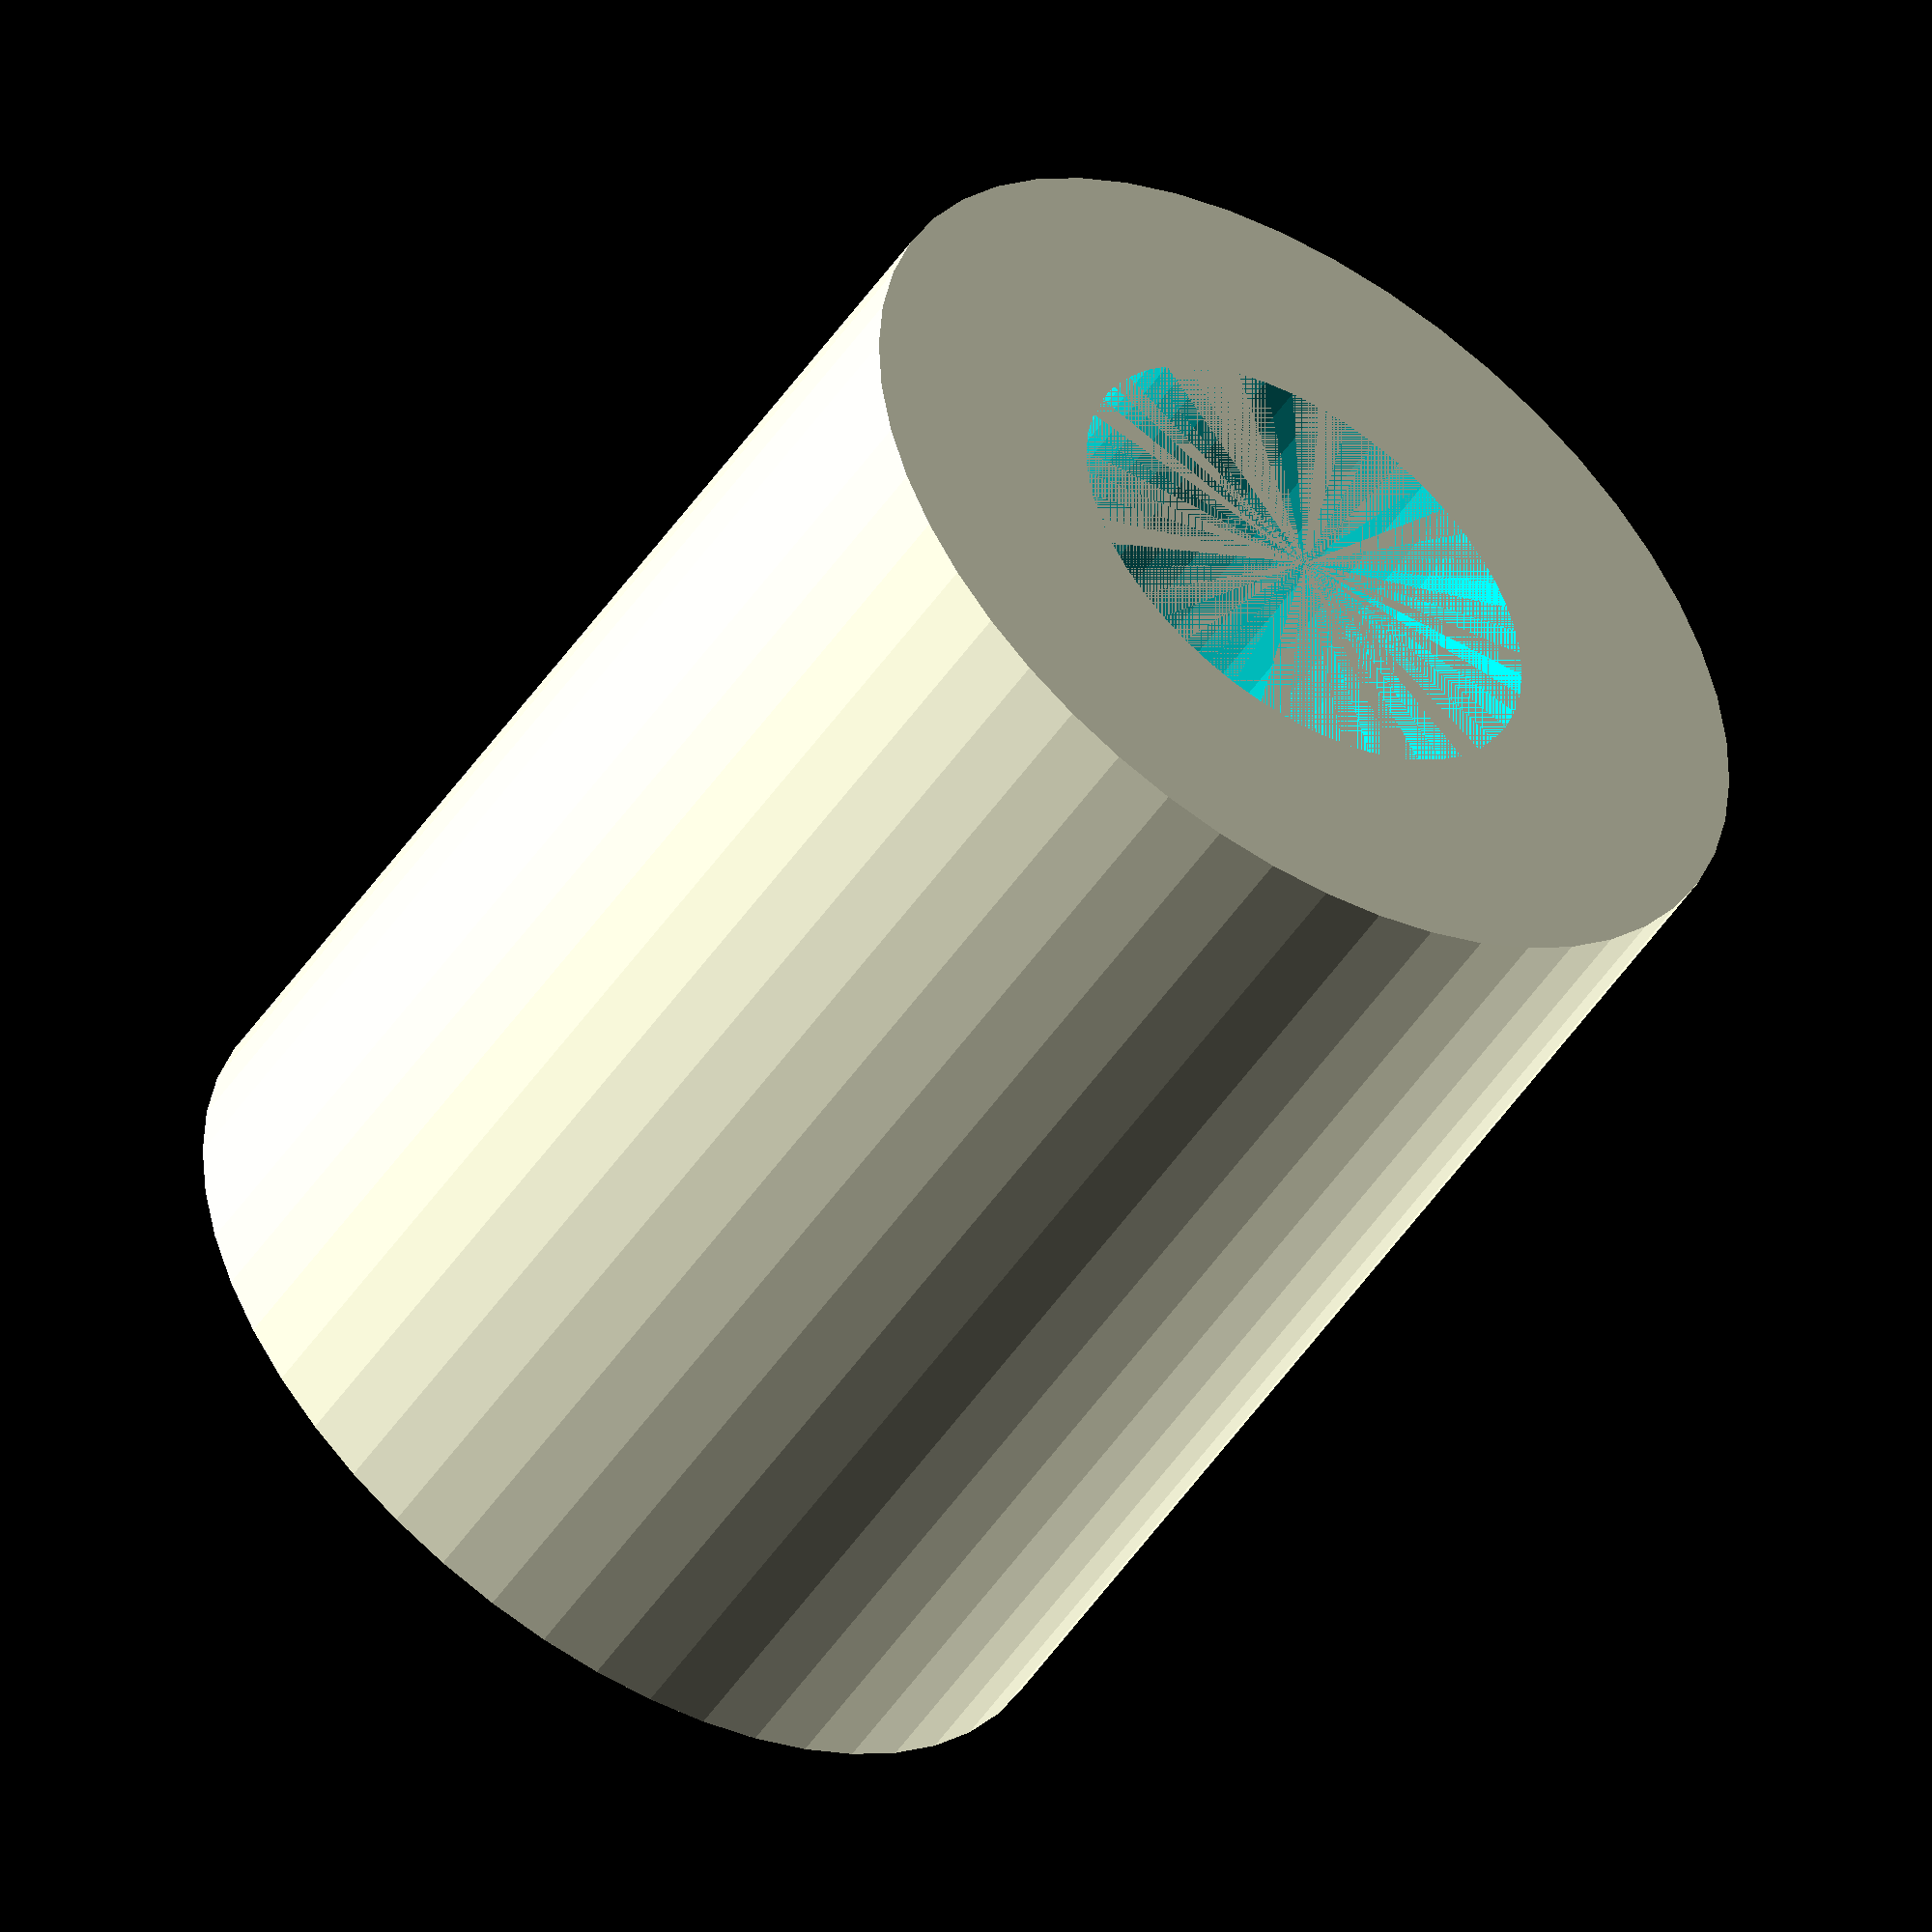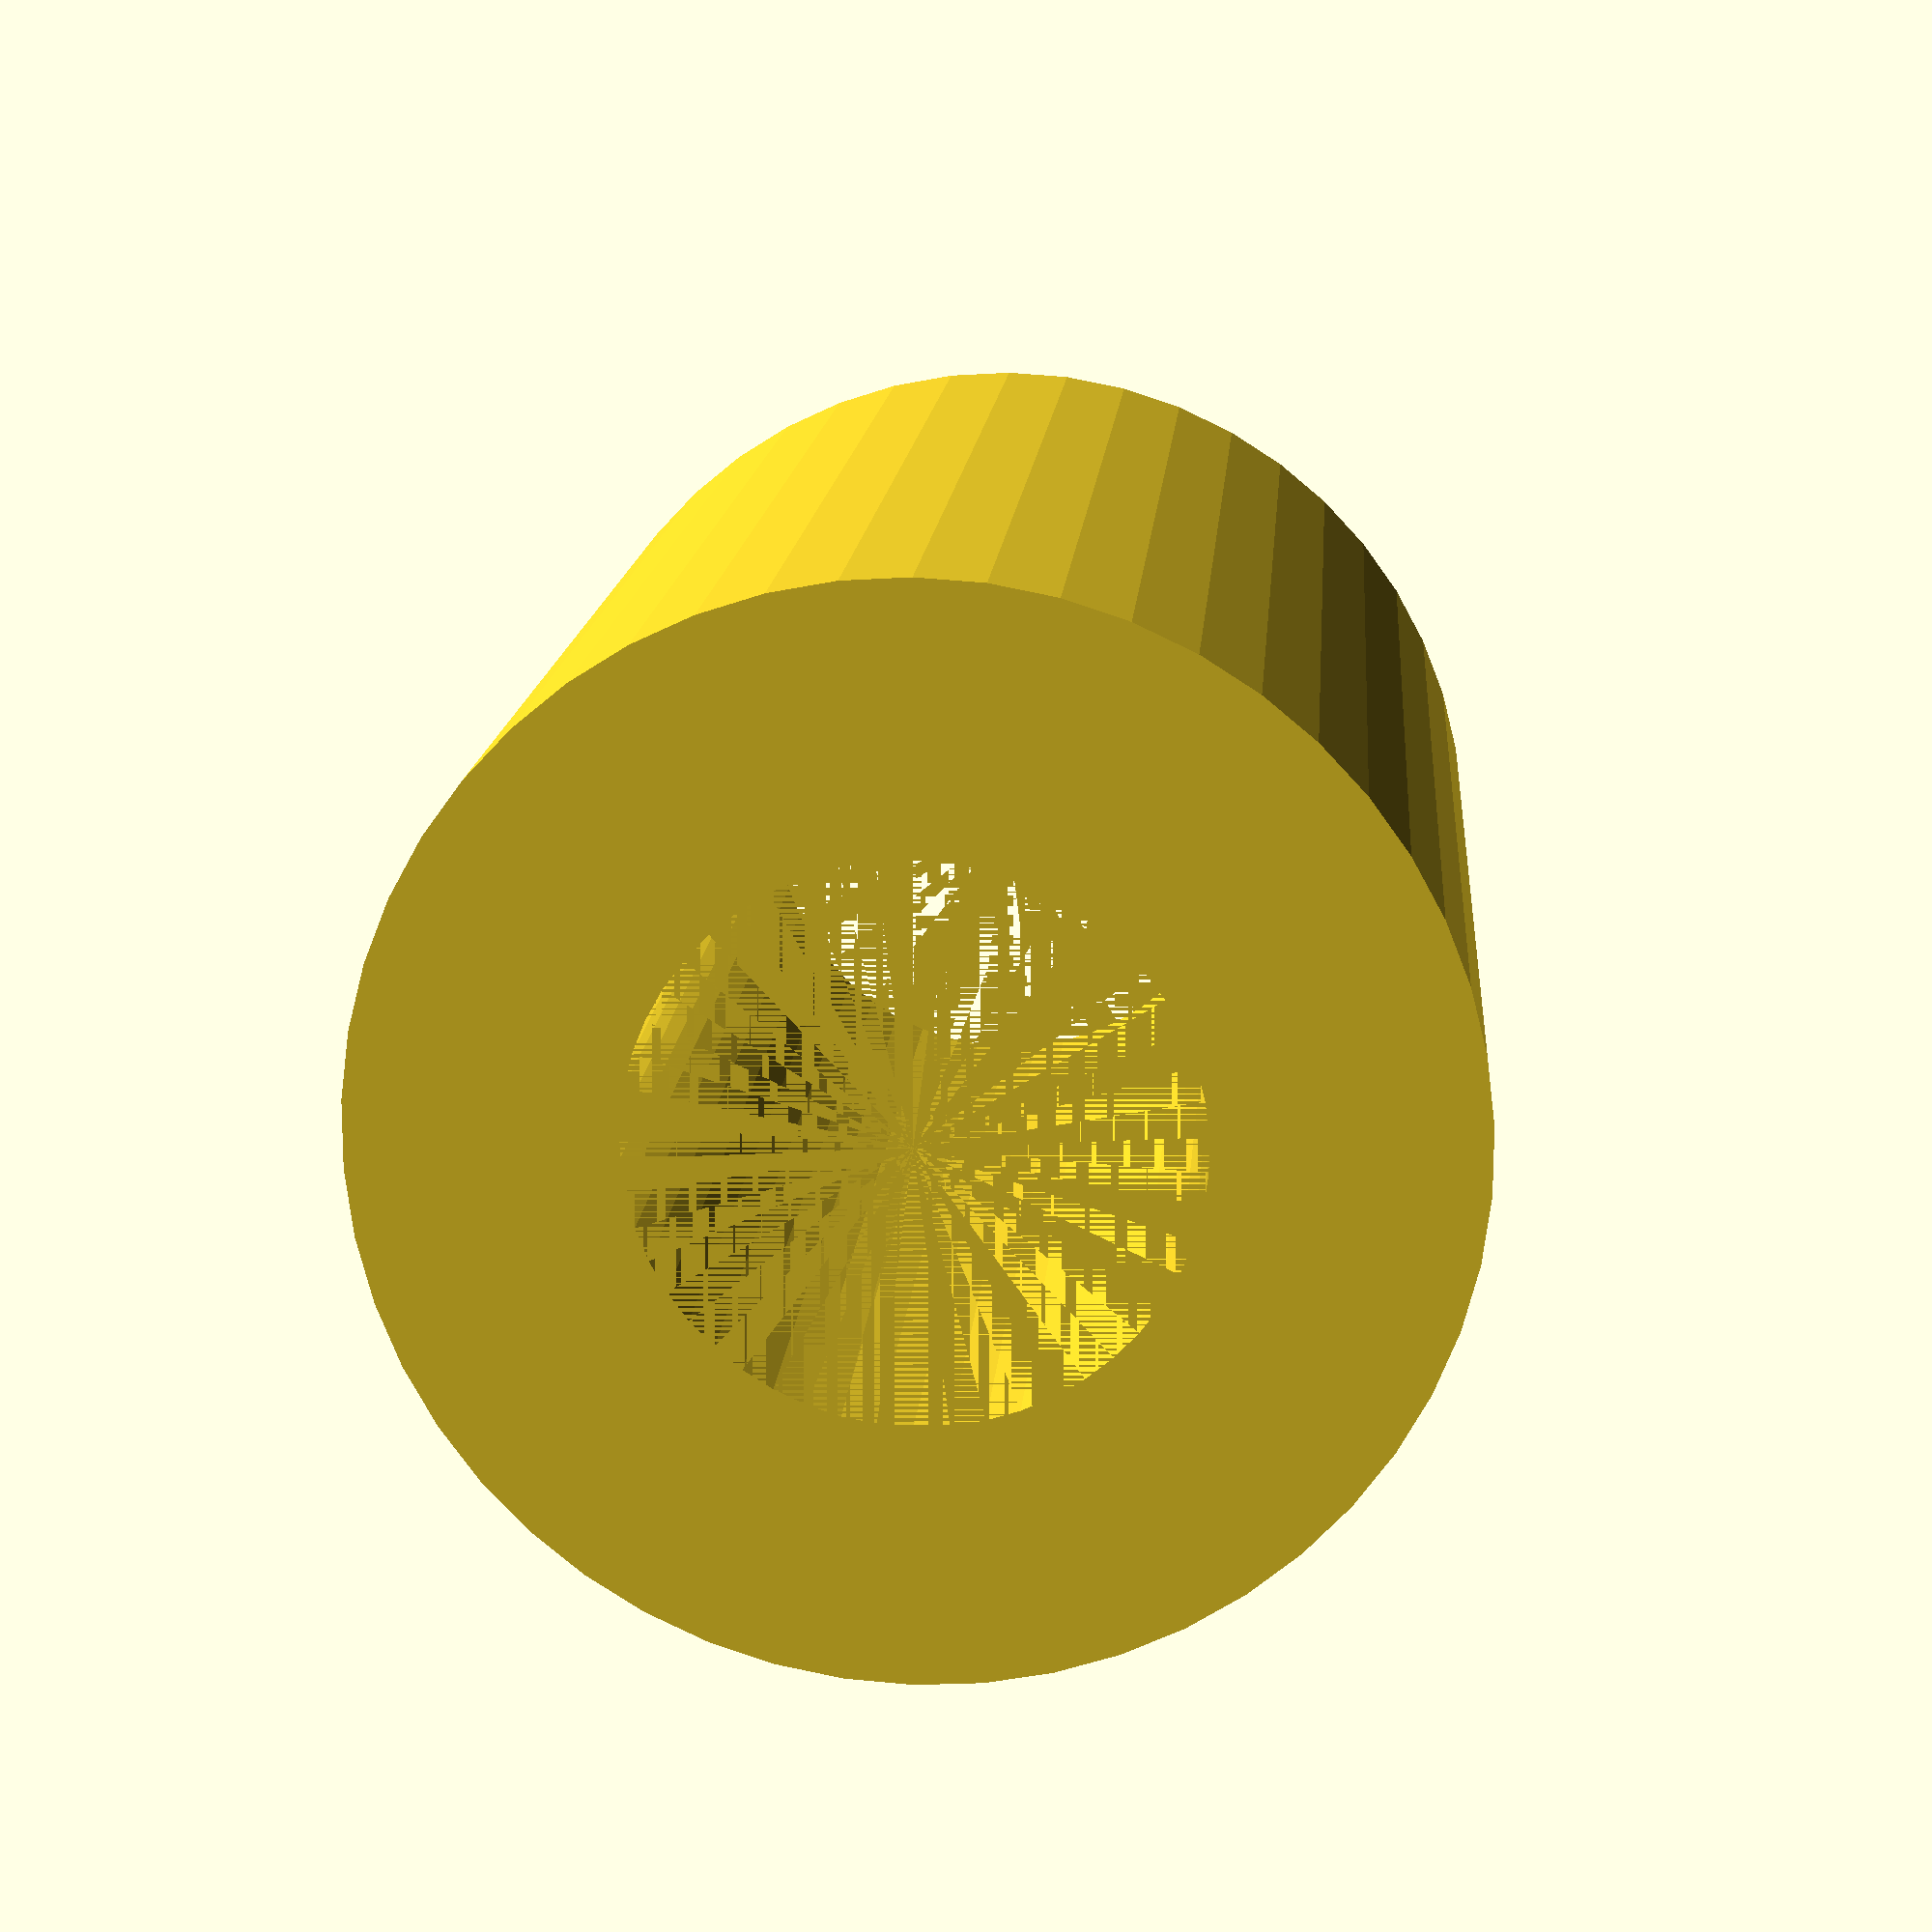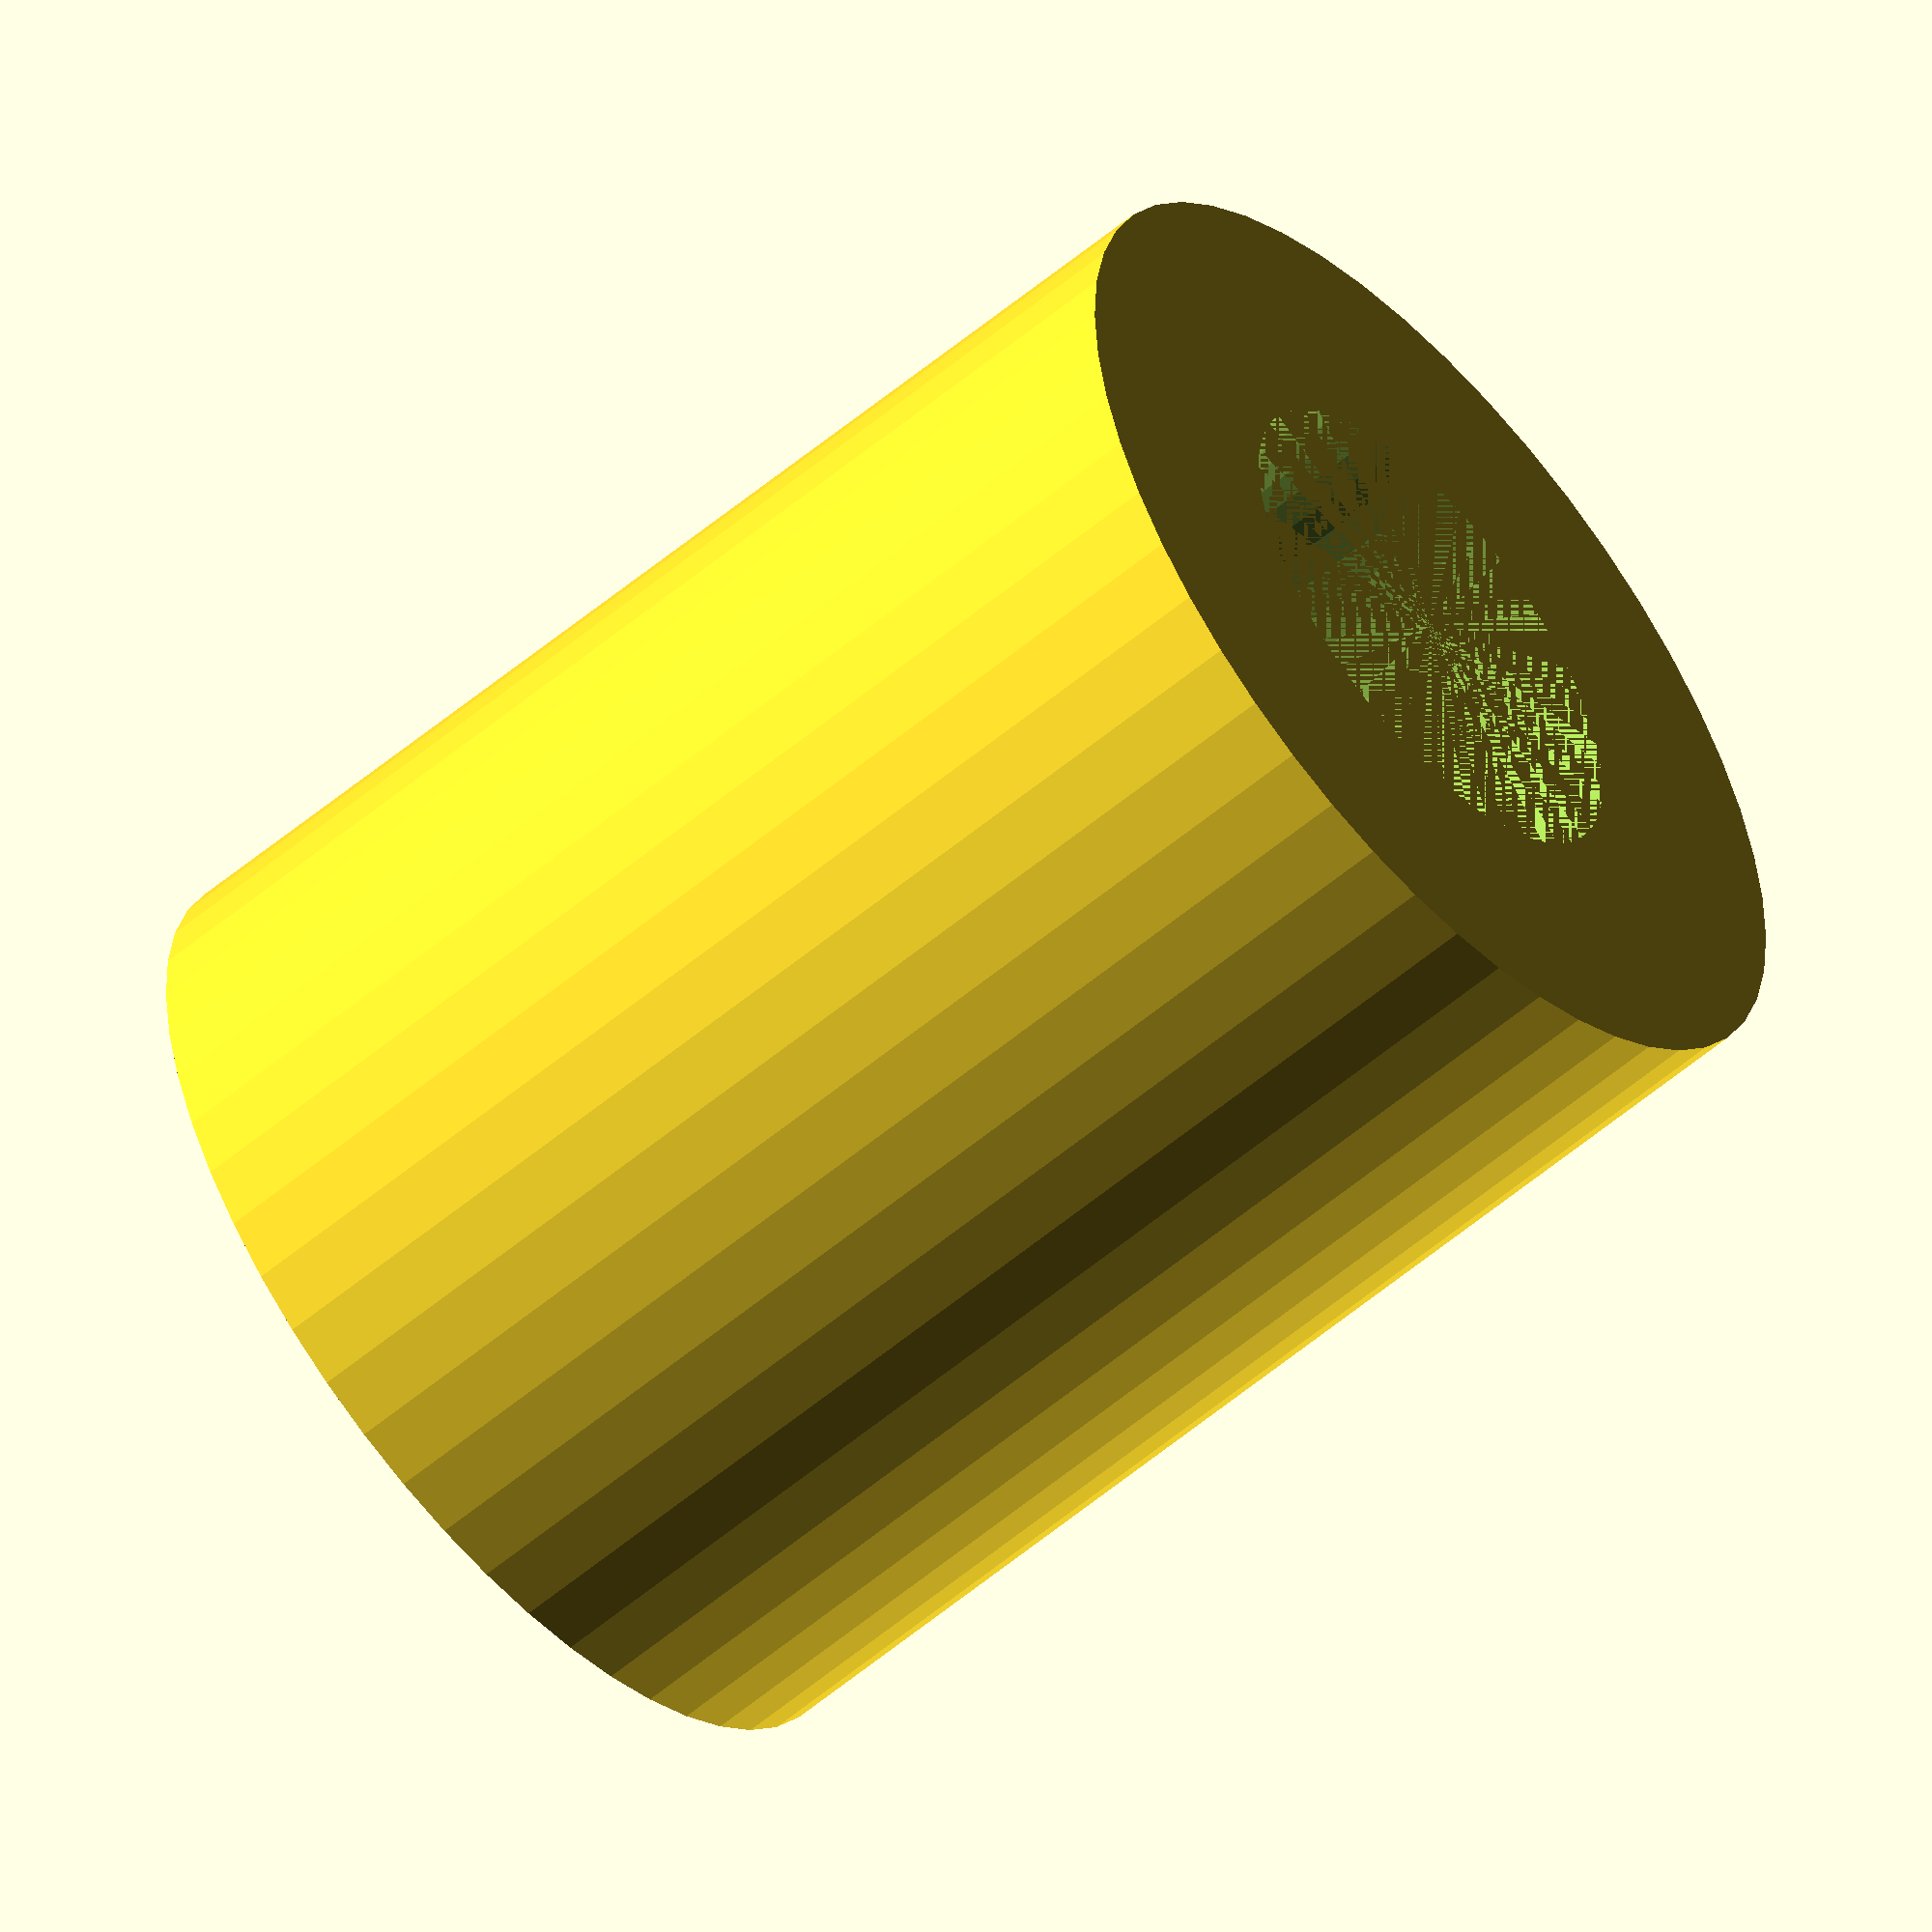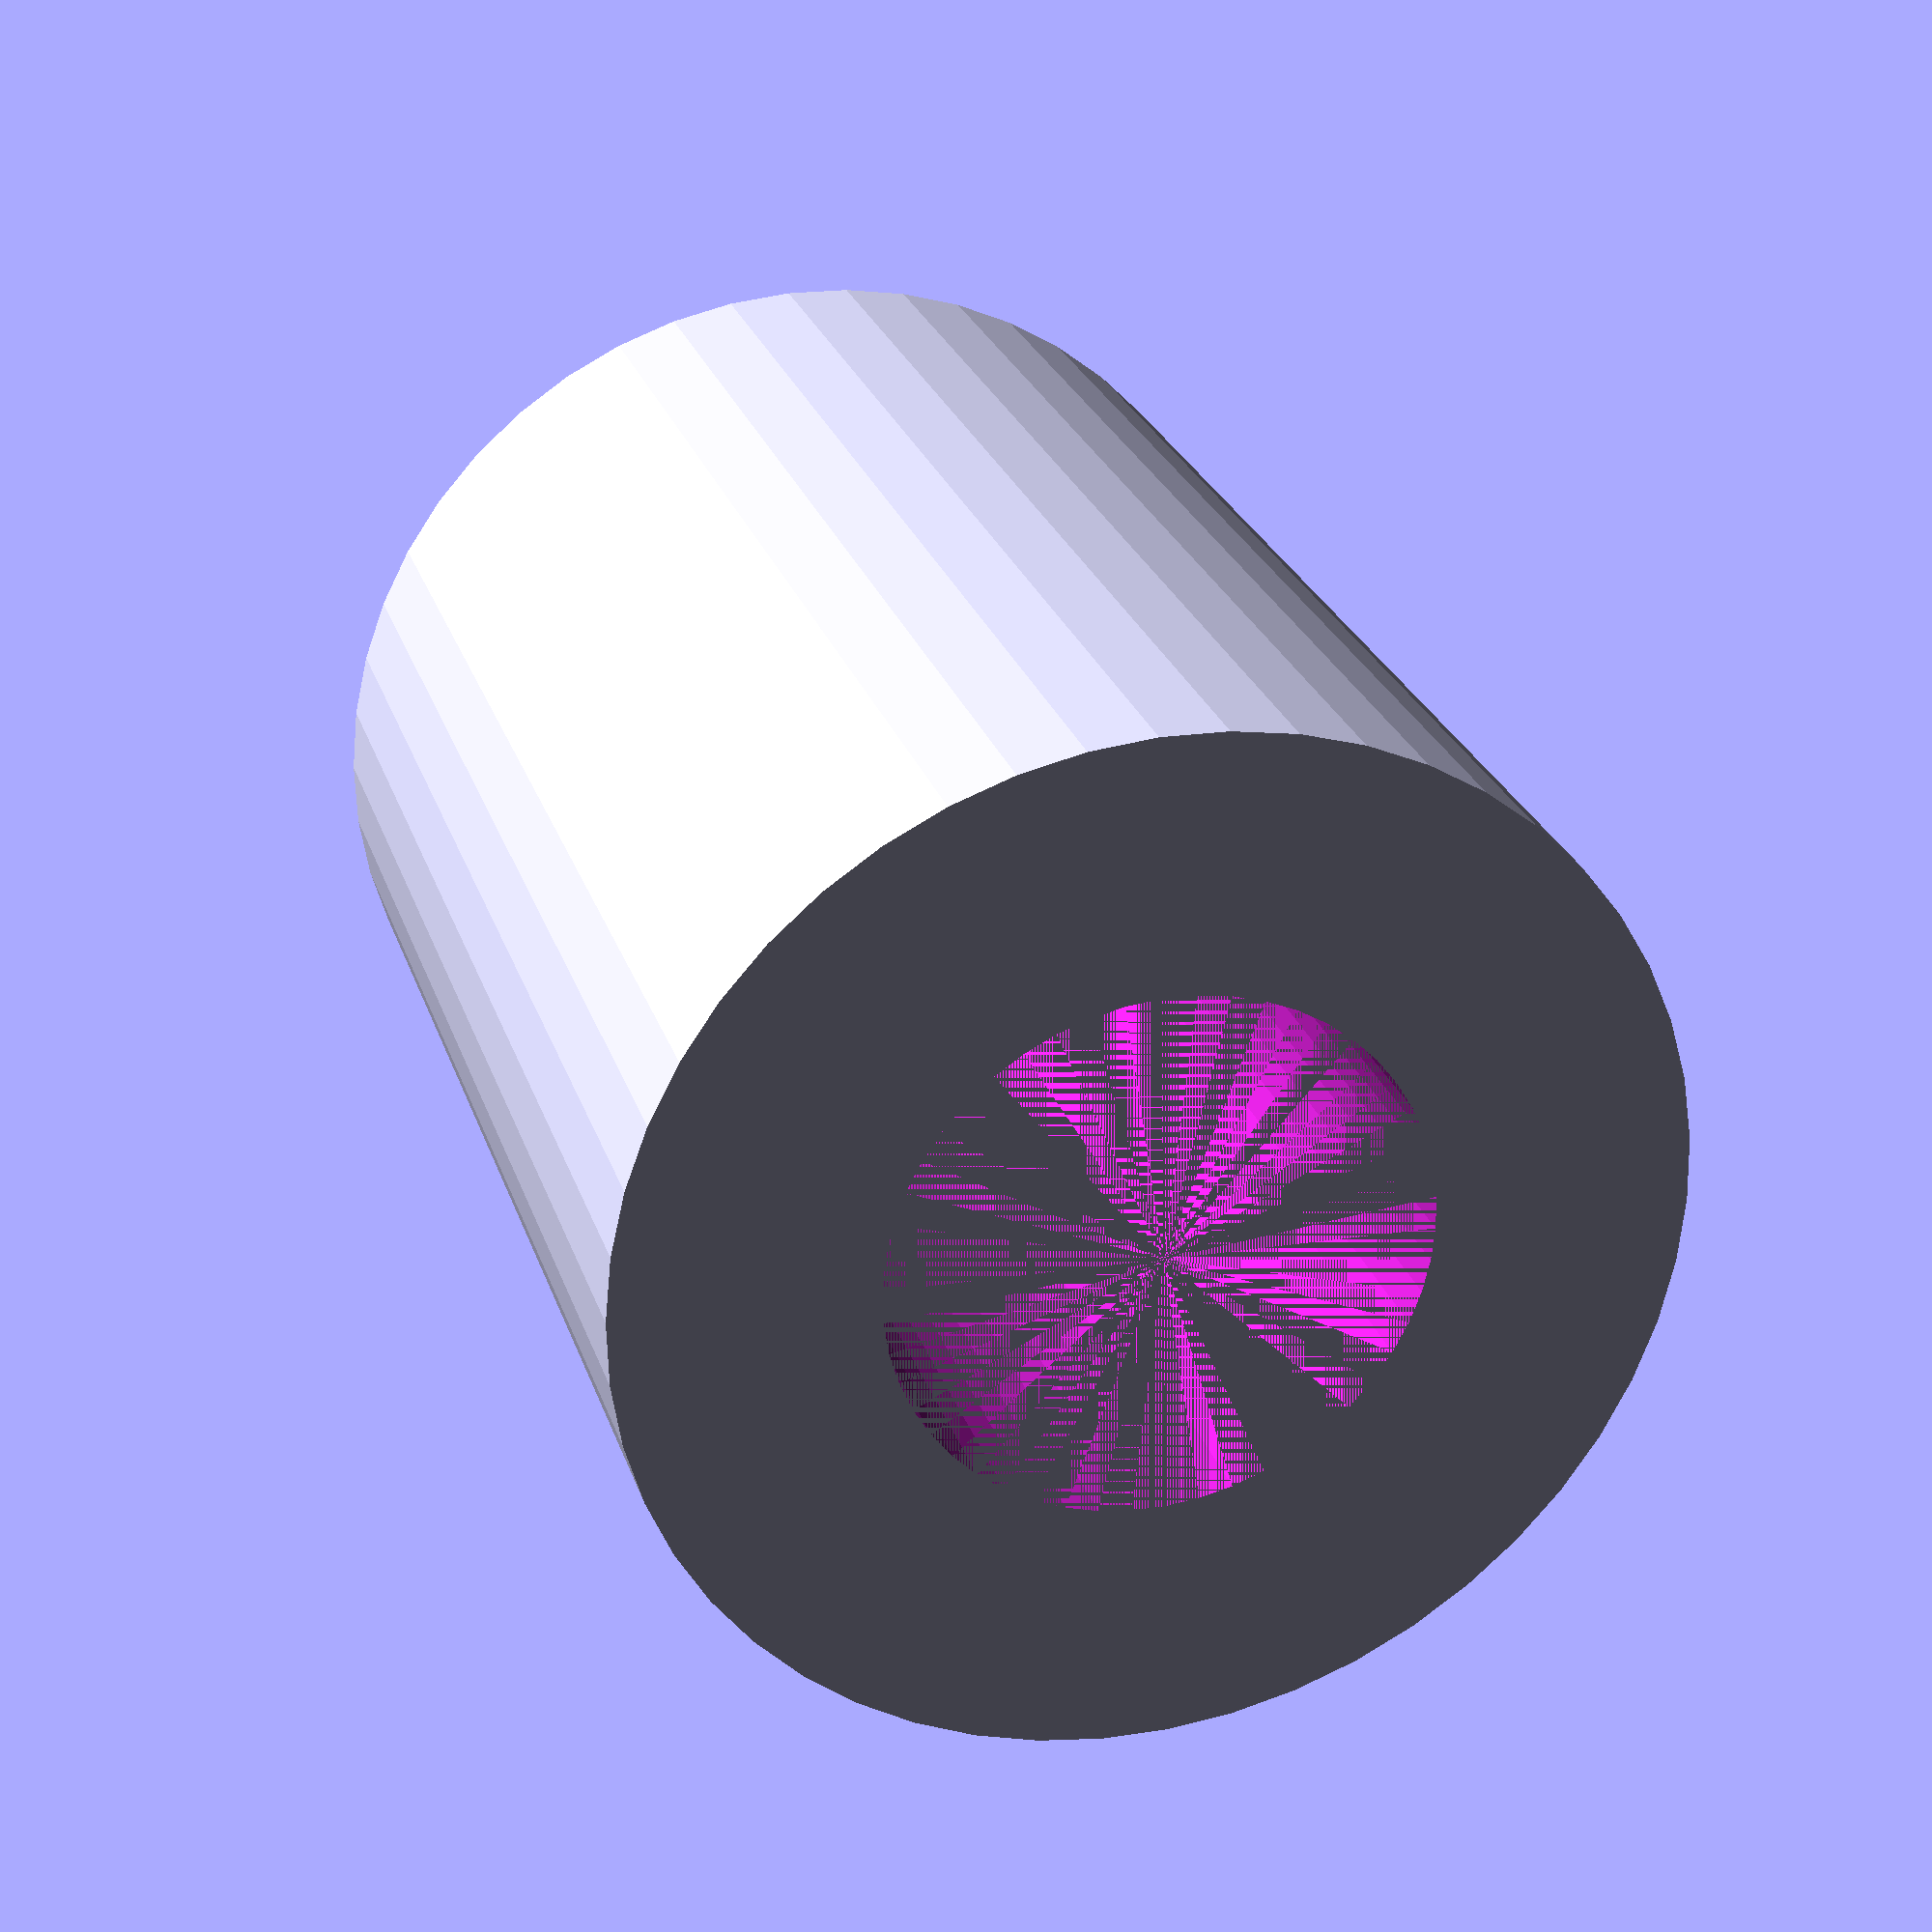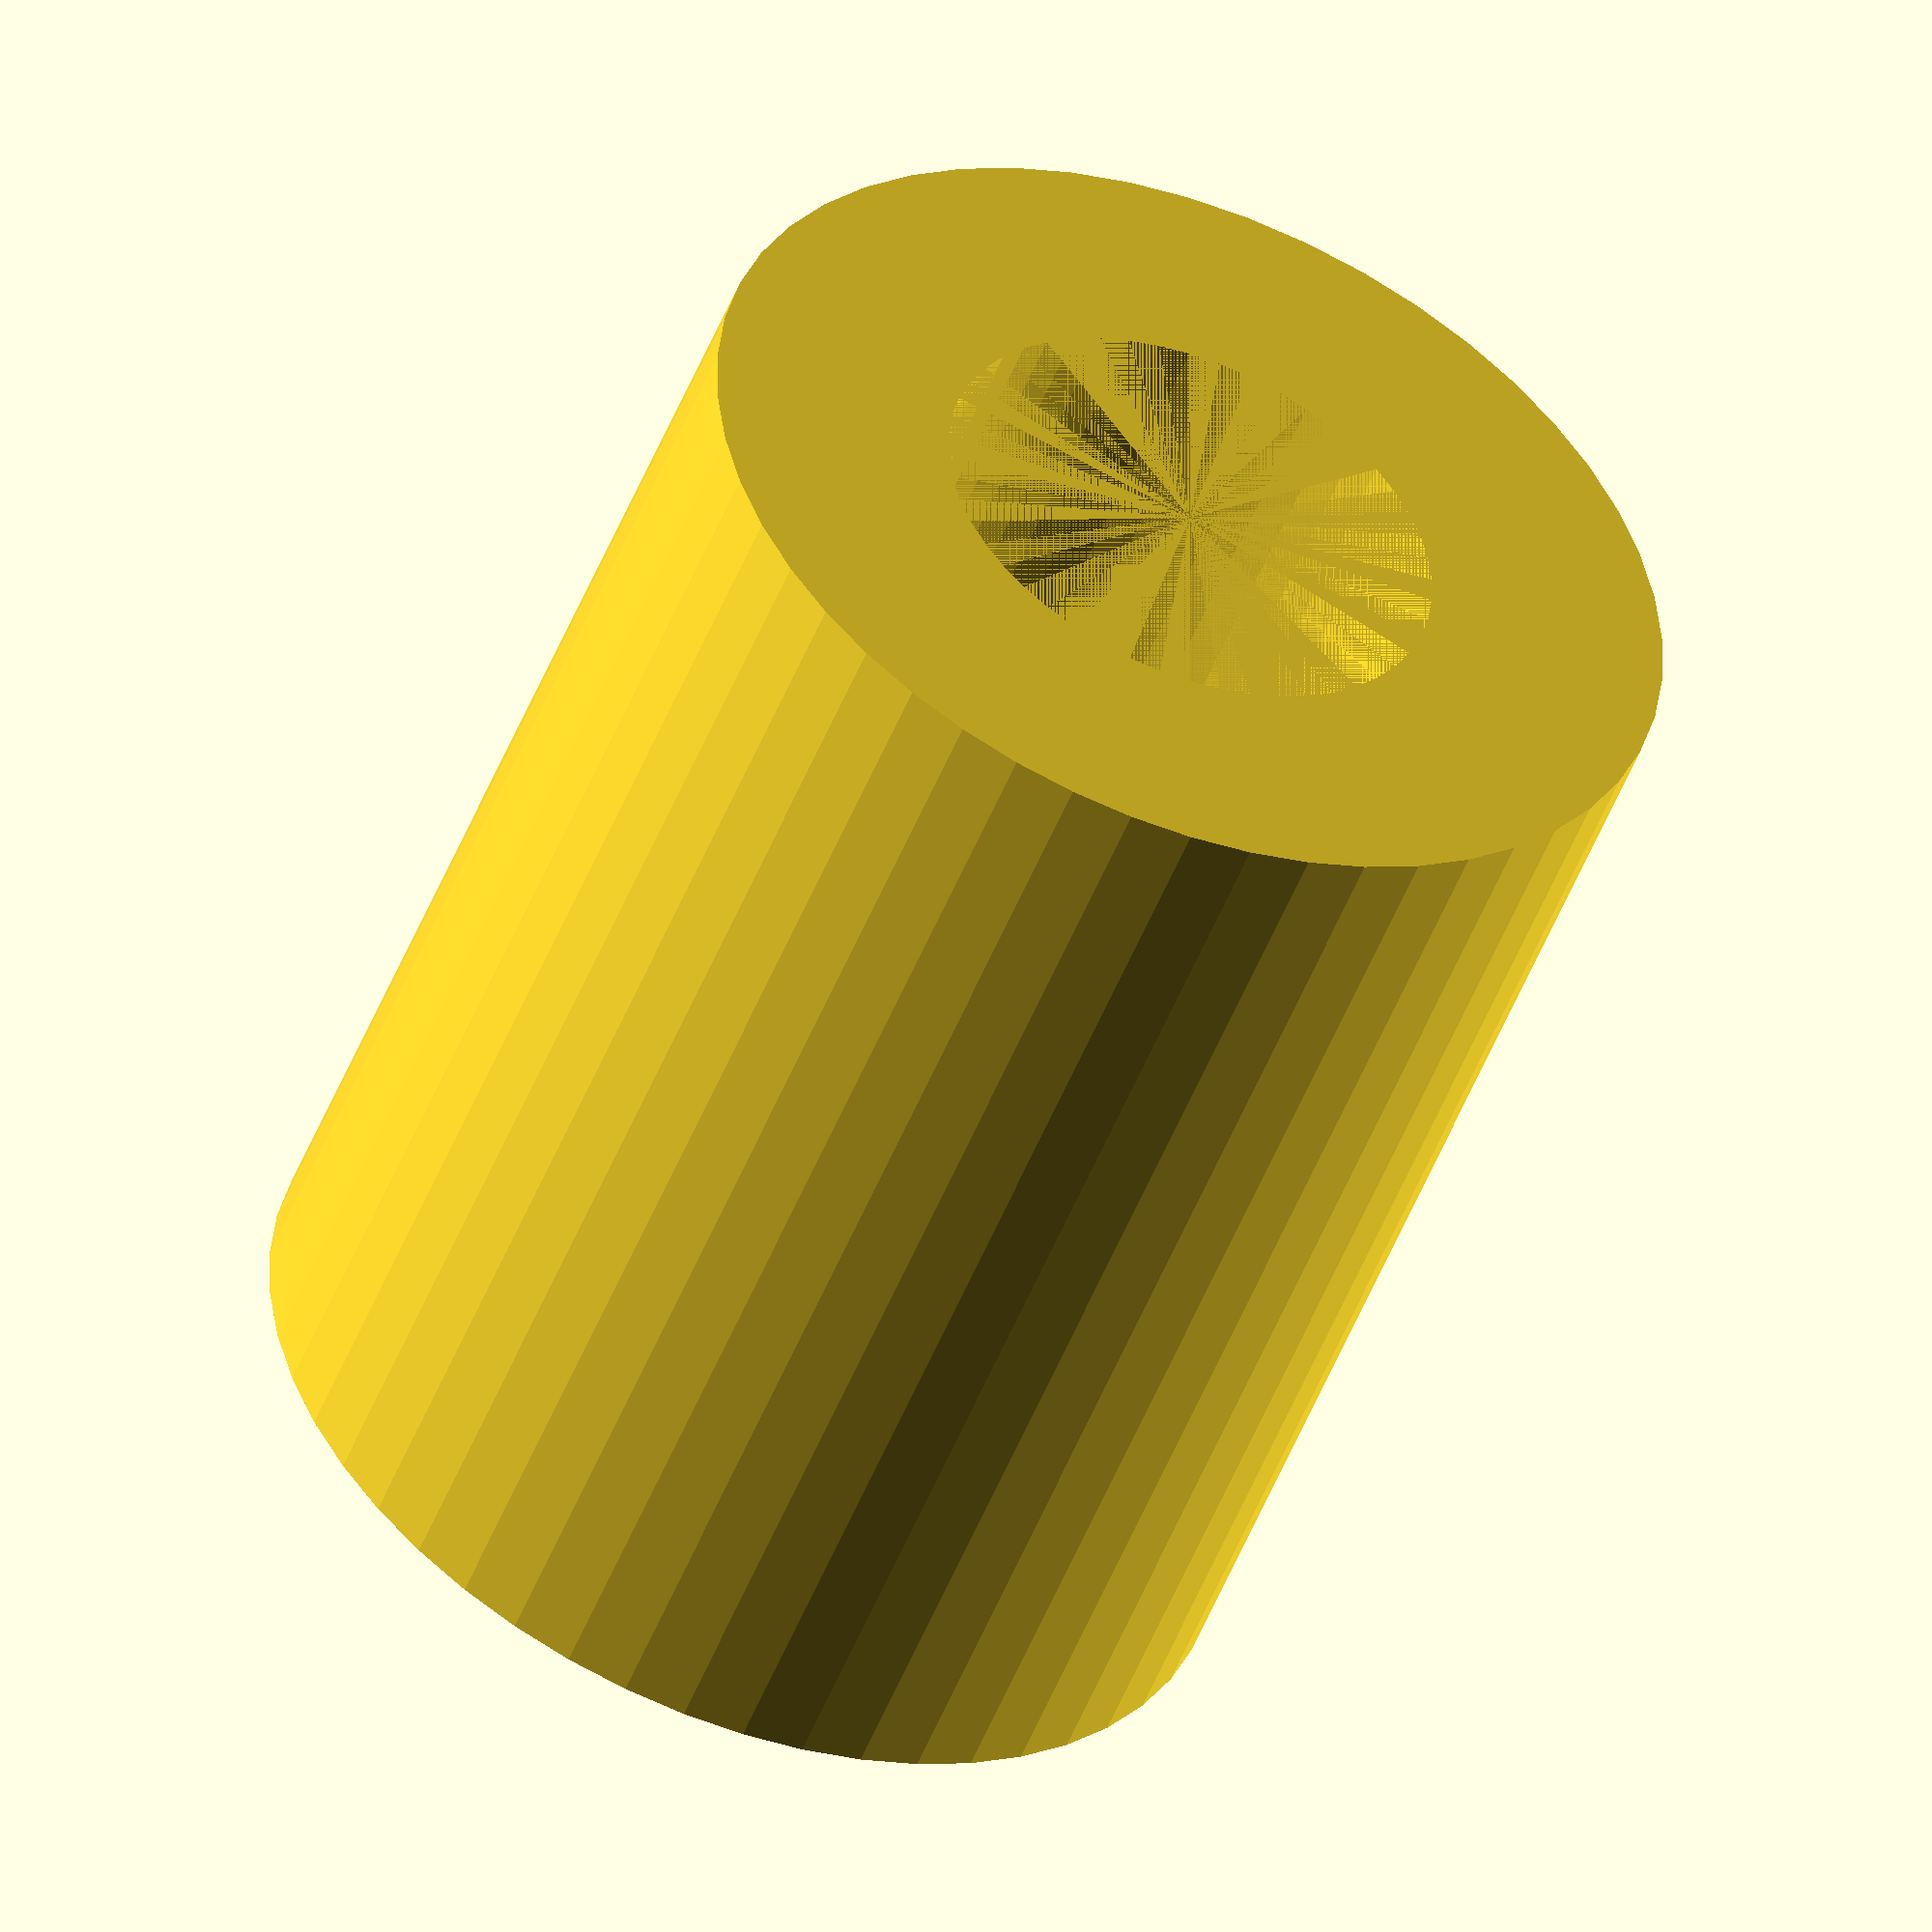
<openscad>
length=10;
thickness=2;
screw_diameter=4.2;

screw_spacer();

module screw_spacer() {
  $fn=50;
  difference() {
    cylinder(d=screw_diameter+thickness*2,h=length);
    cylinder(d=screw_diameter,h=length);
  }
}
</openscad>
<views>
elev=231.0 azim=295.8 roll=213.1 proj=o view=solid
elev=345.0 azim=75.7 roll=4.3 proj=p view=wireframe
elev=56.1 azim=63.8 roll=311.4 proj=o view=wireframe
elev=153.9 azim=141.9 roll=16.5 proj=p view=wireframe
elev=231.0 azim=176.3 roll=201.2 proj=o view=solid
</views>
